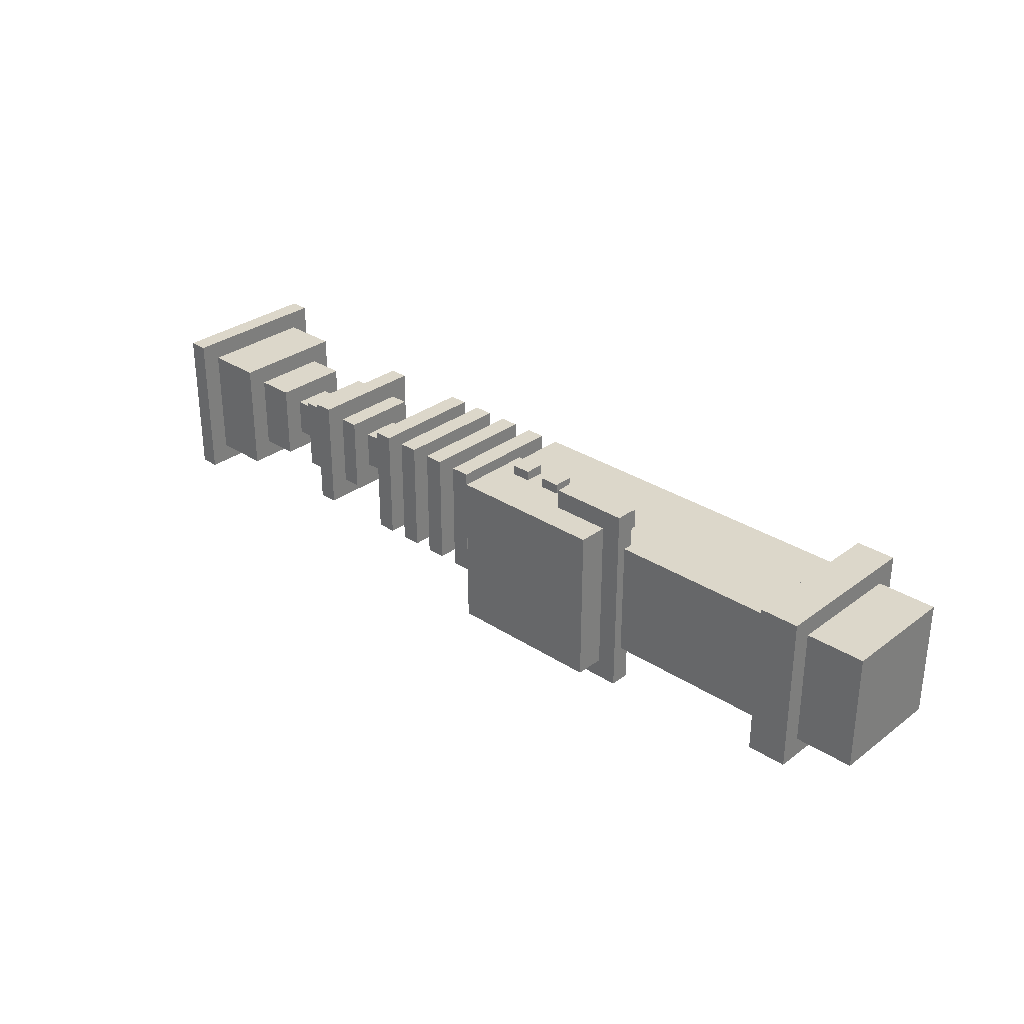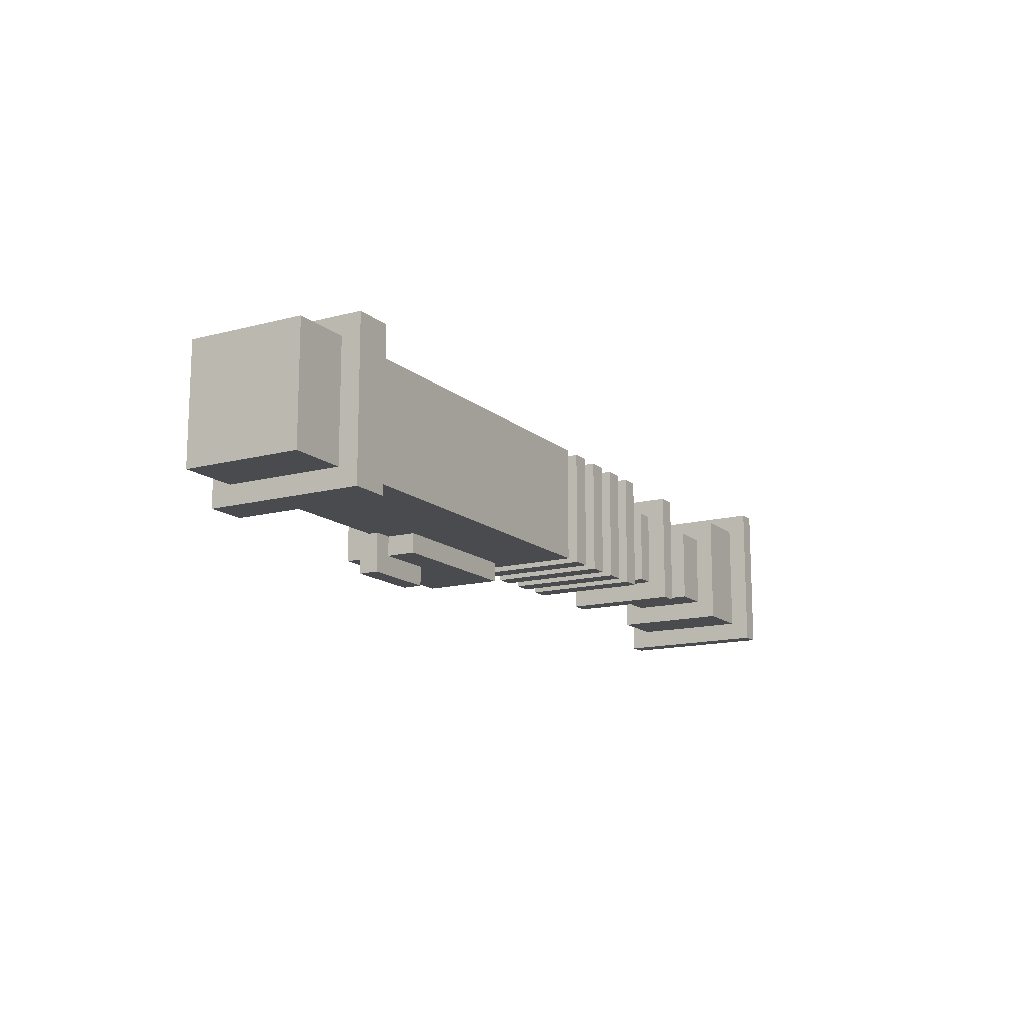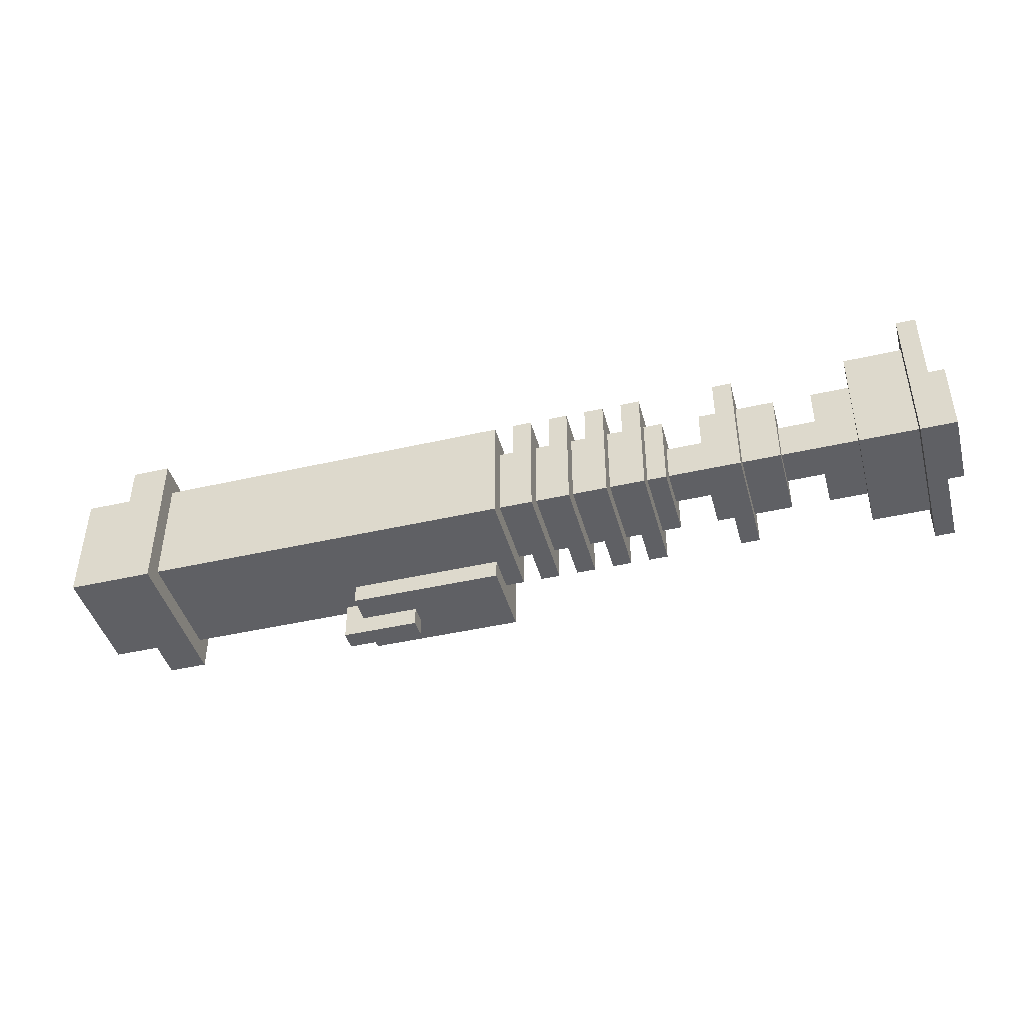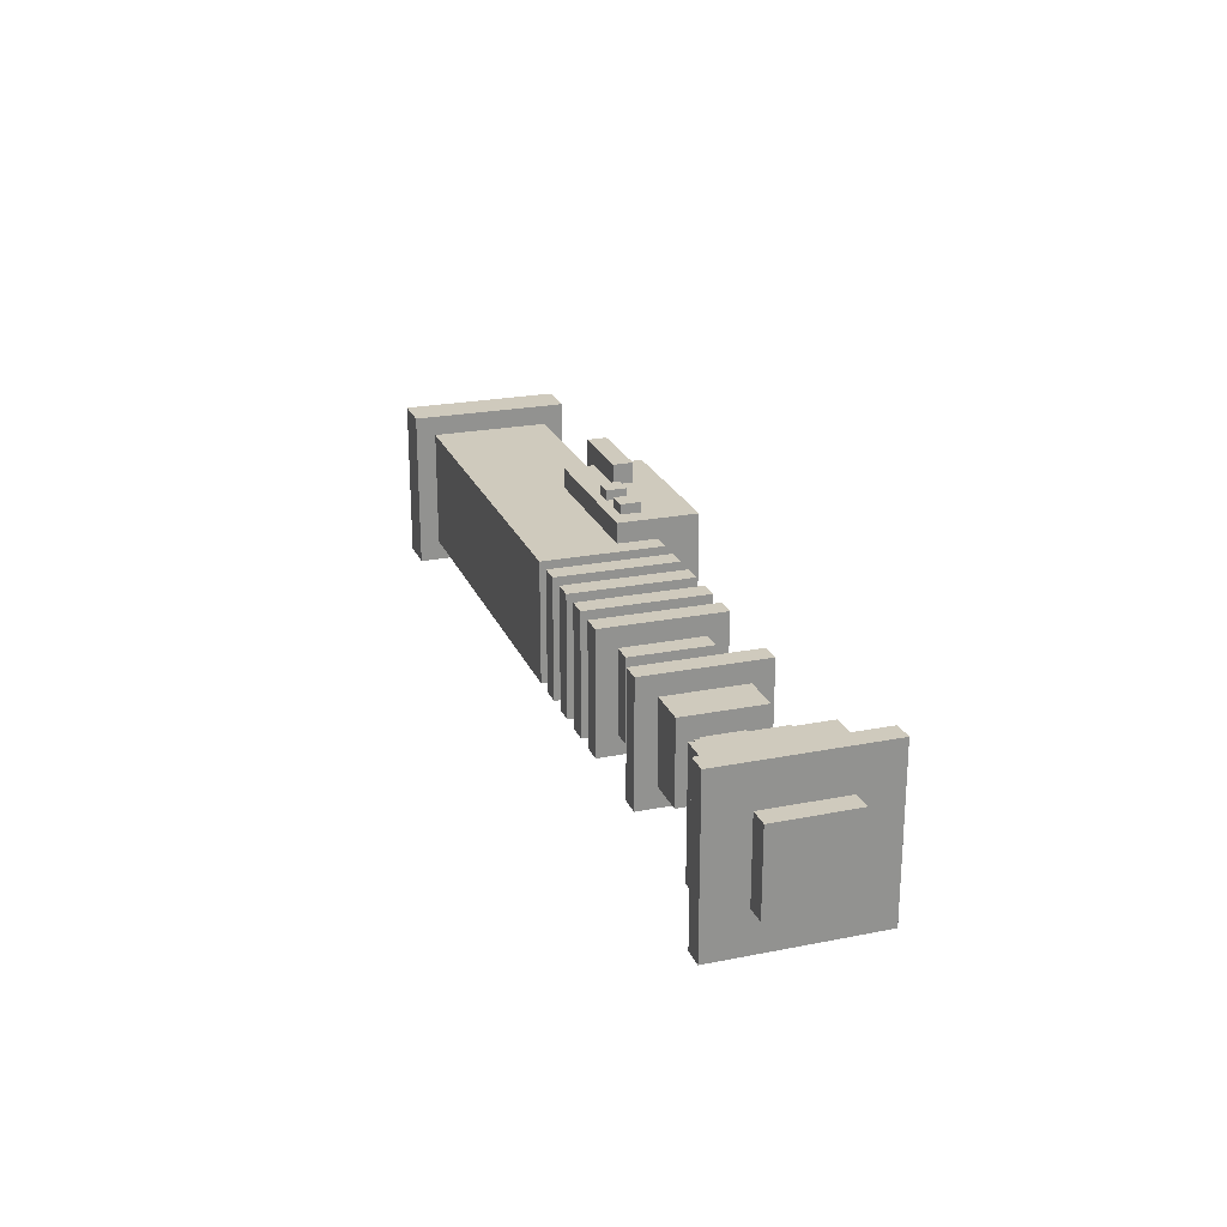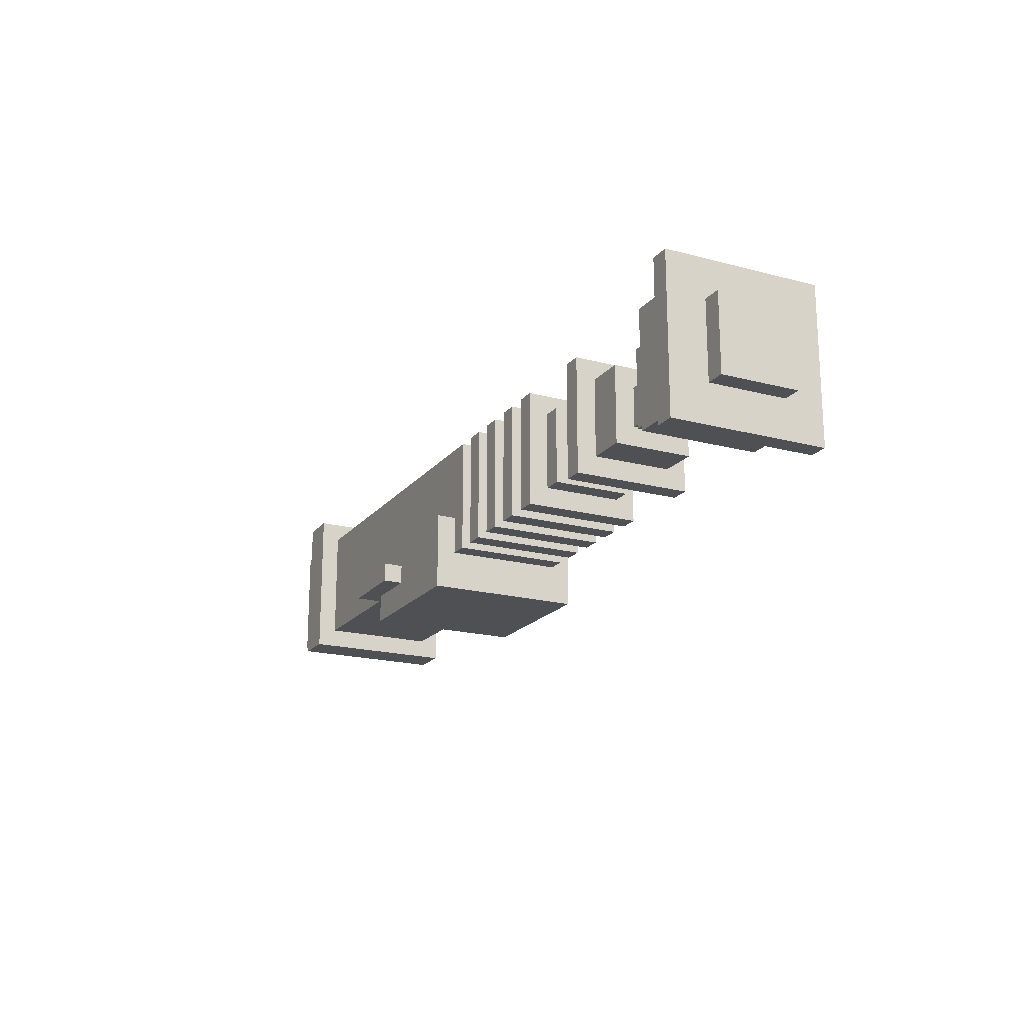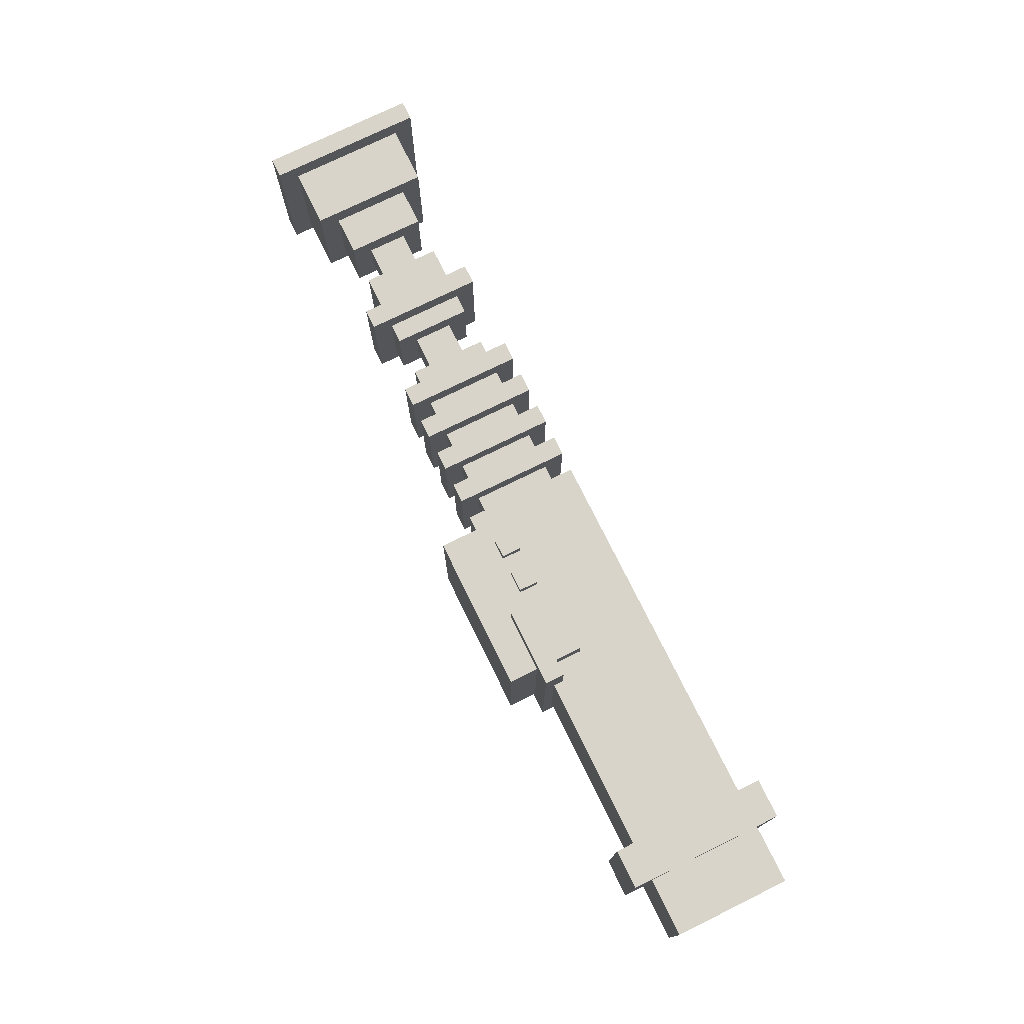
<metadata>
{"format":"obj","ext":"obj","renderer":"f3d","projection":"perspective","resolution":1024,"background":"white","views":[{"elev":30.7,"azim":-136.9,"up":"+Y"},{"elev":-14.2,"azim":-59.8,"up":"+Y"},{"elev":-43.8,"azim":15.1,"up":"+Y"},{"elev":23.1,"azim":71.4,"up":"+Y"},{"elev":-19.1,"azim":63.4,"up":"+Z"},{"elev":75.1,"azim":-116.2,"up":"+Y"}]}
</metadata>
<code>
o Shape1
v 0.0125 0.1925 0
v 0 0.1925 0
v 0 0.2925 0
v 0.0125 0.2925 0
v 0 0.1925 0.1
v 0.0125 0.1925 0.1
v 0.0125 0.2925 0.1
v 0 0.2925 0.1
f 1 2 3 4
f 5 6 7 8
f 4 3 8 7
f 6 5 2 1
f 6 1 4 7
f 2 5 8 3
o Shape2
v 0 0.205 0.0125
v -0.0375 0.205 0.0125
v -0.0375 0.28 0.0125
v 0 0.28 0.0125
v -0.0375 0.205 0.0875
v 0 0.205 0.0875
v 0 0.28 0.0875
v -0.0375 0.28 0.0875
f 9 10 11 12
f 13 14 15 16
f 12 11 16 15
f 14 13 10 9
f 14 9 12 15
f 10 13 16 11
o Shape3
v -0.0625 0.23 0.0375
v -0.0875 0.23 0.0375
v -0.0875 0.255 0.0375
v -0.0625 0.255 0.0375
v -0.0875 0.23 0.0625
v -0.0625 0.23 0.0625
v -0.0625 0.255 0.0625
v -0.0875 0.255 0.0625
f 17 18 19 20
f 21 22 23 24
f 20 19 24 23
f 22 21 18 17
f 22 17 20 23
f 18 21 24 19
o Shape4
v -0.1625 0.2175 0.025
v -0.275 0.2175 0.025
v -0.275 0.2675 0.025
v -0.1625 0.2675 0.025
v -0.275 0.2175 0.075
v -0.1625 0.2175 0.075
v -0.1625 0.2675 0.075
v -0.275 0.2675 0.075
f 25 26 27 28
f 29 30 31 32
f 28 27 32 31
f 30 29 26 25
f 30 25 28 31
f 26 29 32 27
o Shape5
v -0.5125 0.1925 0
v -0.5375 0.1925 0
v -0.5375 0.2925 0
v -0.5125 0.2925 0
v -0.5375 0.1925 0.1
v -0.5125 0.1925 0.1
v -0.5125 0.2925 0.1
v -0.5375 0.2925 0.1
f 33 34 35 36
f 37 38 39 40
f 36 35 40 39
f 38 37 34 33
f 38 33 36 39
f 34 37 40 35
o Shape6
v -0.2875 0.1925 -0.0125
v -0.3875 0.1925 -0.0125
v -0.3875 0.2925 -0.0125
v -0.2875 0.2925 -0.0125
v -0.3875 0.1925 0.0375
v -0.2875 0.1925 0.0375
v -0.2875 0.2925 0.0375
v -0.3875 0.2925 0.0375
f 41 42 43 44
f 45 46 47 48
f 44 43 48 47
f 46 45 42 41
f 46 41 44 47
f 42 45 48 43
o Shape7
v -0.0375 0.2175 0.025
v -0.0625 0.2175 0.025
v -0.0625 0.2675 0.025
v -0.0375 0.2675 0.025
v -0.0625 0.2175 0.075
v -0.0375 0.2175 0.075
v -0.0375 0.2675 0.075
v -0.0625 0.2675 0.075
f 49 50 51 52
f 53 54 55 56
f 52 51 56 55
f 54 53 50 49
f 54 49 52 55
f 50 53 56 51
o Shape8
v -0.275 0.205 0.0125
v -0.575 0.205 0.0125
v -0.575 0.28 0.0125
v -0.275 0.28 0.0125
v -0.575 0.205 0.0875
v -0.275 0.205 0.0875
v -0.275 0.28 0.0875
v -0.575 0.28 0.0875
f 57 58 59 60
f 61 62 63 64
f 60 59 64 63
f 62 61 58 57
f 62 57 60 63
f 58 61 64 59
o Shape9
v 0.025 0.2175 0.025
v 0.0125 0.2175 0.025
v 0.0125 0.2675 0.025
v 0.025 0.2675 0.025
v 0.0125 0.2175 0.075
v 0.025 0.2175 0.075
v 0.025 0.2675 0.075
v 0.0125 0.2675 0.075
f 65 66 67 68
f 69 70 71 72
f 68 67 72 71
f 70 69 66 65
f 70 65 68 71
f 66 69 72 67
o Shape10
v -0.0875 0.2175 0.025
v -0.1375 0.2175 0.025
v -0.1375 0.2675 0.025
v -0.0875 0.2675 0.025
v -0.1375 0.2175 0.075
v -0.0875 0.2175 0.075
v -0.0875 0.2675 0.075
v -0.1375 0.2675 0.075
f 73 74 75 76
f 77 78 79 80
f 76 75 80 79
f 78 77 74 73
f 78 73 76 79
f 74 77 80 75
o Shape11
v -0.1125 0.205 0.0125
v -0.125 0.205 0.0125
v -0.125 0.28 0.0125
v -0.1125 0.28 0.0125
v -0.125 0.205 0.0875
v -0.1125 0.205 0.0875
v -0.1125 0.28 0.0875
v -0.125 0.28 0.0875
f 81 82 83 84
f 85 86 87 88
f 84 83 88 87
f 86 85 82 81
f 86 81 84 87
f 82 85 88 83
o Shape3
v -0.1375 0.23 0.0375
v -0.1625 0.23 0.0375
v -0.1625 0.255 0.0375
v -0.1375 0.255 0.0375
v -0.1625 0.23 0.0625
v -0.1375 0.23 0.0625
v -0.1375 0.255 0.0625
v -0.1625 0.255 0.0625
f 89 90 91 92
f 93 94 95 96
f 92 91 96 95
f 94 93 90 89
f 94 89 92 95
f 90 93 96 91
o Shape12
v -0.25 0.205 0.0125
v -0.2625 0.205 0.0125
v -0.2625 0.28 0.0125
v -0.25 0.28 0.0125
v -0.2625 0.205 0.0875
v -0.25 0.205 0.0875
v -0.25 0.28 0.0875
v -0.2625 0.28 0.0875
f 97 98 99 100
f 101 102 103 104
f 100 99 104 103
f 102 101 98 97
f 102 97 100 103
f 98 101 104 99
o Shape13
v -0.225 0.205 0.0125
v -0.2375 0.205 0.0125
v -0.2375 0.28 0.0125
v -0.225 0.28 0.0125
v -0.2375 0.205 0.0875
v -0.225 0.205 0.0875
v -0.225 0.28 0.0875
v -0.2375 0.28 0.0875
f 105 106 107 108
f 109 110 111 112
f 108 107 112 111
f 110 109 106 105
f 110 105 108 111
f 106 109 112 107
o Shape14
v -0.3 0.2863 0.01875
v -0.3125 0.2863 0.01875
v -0.3125 0.2988 0.01875
v -0.3 0.2988 0.01875
v -0.3125 0.2863 0.03125
v -0.3 0.2863 0.03125
v -0.3 0.2988 0.03125
v -0.3125 0.2988 0.03125
f 113 114 115 116
f 117 118 119 120
f 116 115 120 119
f 118 117 114 113
f 118 113 116 119
f 114 117 120 115
o Shape15
v -0.325 0.2863 0.01875
v -0.3375 0.2863 0.01875
v -0.3375 0.2988 0.01875
v -0.325 0.2988 0.01875
v -0.3375 0.2863 0.03125
v -0.325 0.2863 0.03125
v -0.325 0.2988 0.03125
v -0.3375 0.2988 0.03125
f 121 122 123 124
f 125 126 127 128
f 124 123 128 127
f 126 125 122 121
f 126 121 124 127
f 122 125 128 123
o Shape16
v -0.35 0.18 0.00625
v -0.4 0.18 0.00625
v -0.4 0.305 0.00625
v -0.35 0.305 0.00625
v -0.4 0.18 0.01875
v -0.35 0.18 0.01875
v -0.35 0.305 0.01875
v -0.4 0.305 0.01875
f 129 130 131 132
f 133 134 135 136
f 132 131 136 135
f 134 133 130 129
f 134 129 132 135
f 130 133 136 131
o Shape17
v -0.2 0.205 0.0125
v -0.2125 0.205 0.0125
v -0.2125 0.28 0.0125
v -0.2 0.28 0.0125
v -0.2125 0.205 0.0875
v -0.2 0.205 0.0875
v -0.2 0.28 0.0875
v -0.2125 0.28 0.0875
f 137 138 139 140
f 141 142 143 144
f 140 139 144 143
f 142 141 138 137
f 142 137 140 143
f 138 141 144 139
o Shape18
v -0.175 0.205 0.0125
v -0.1875 0.205 0.0125
v -0.1875 0.28 0.0125
v -0.175 0.28 0.0125
v -0.1875 0.205 0.0875
v -0.175 0.205 0.0875
v -0.175 0.28 0.0875
v -0.1875 0.28 0.0875
f 145 146 147 148
f 149 150 151 152
f 148 147 152 151
f 150 149 146 145
f 150 145 148 151
f 146 149 152 147

</code>
